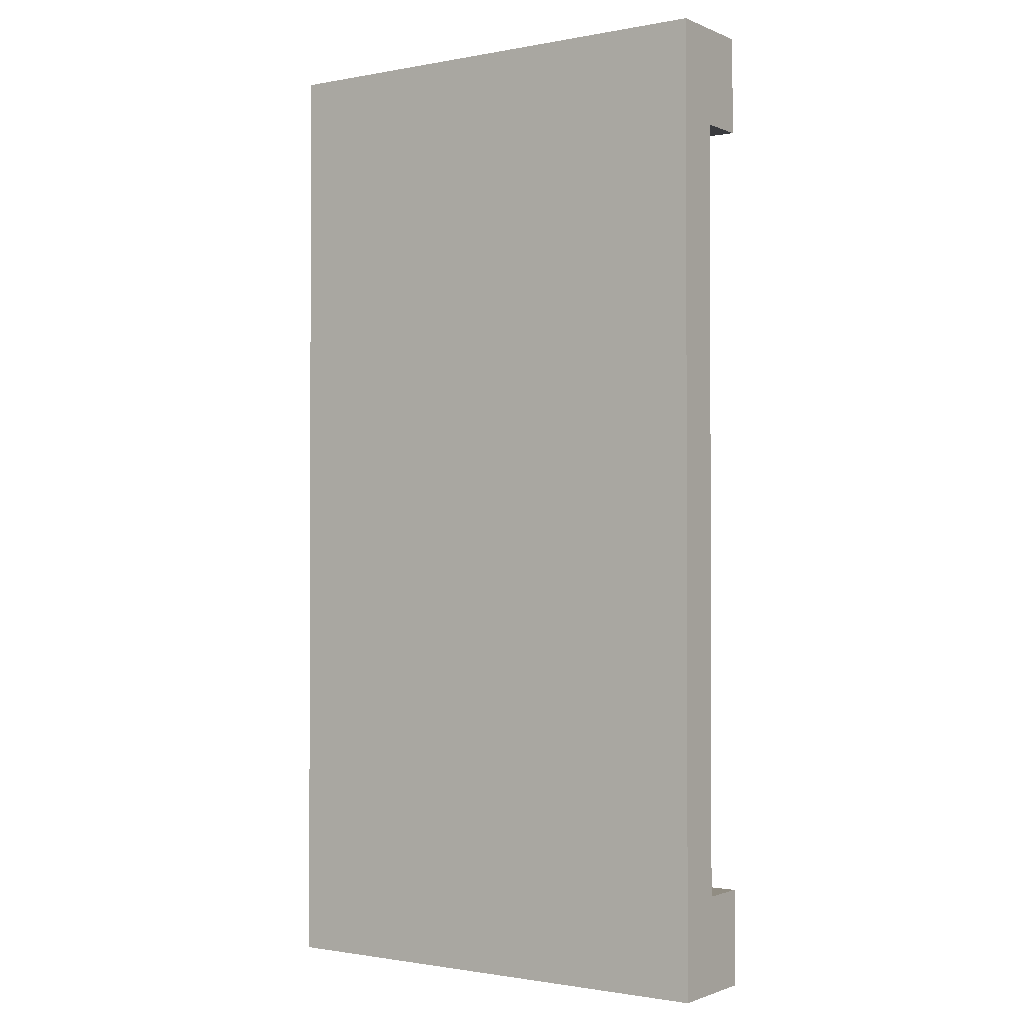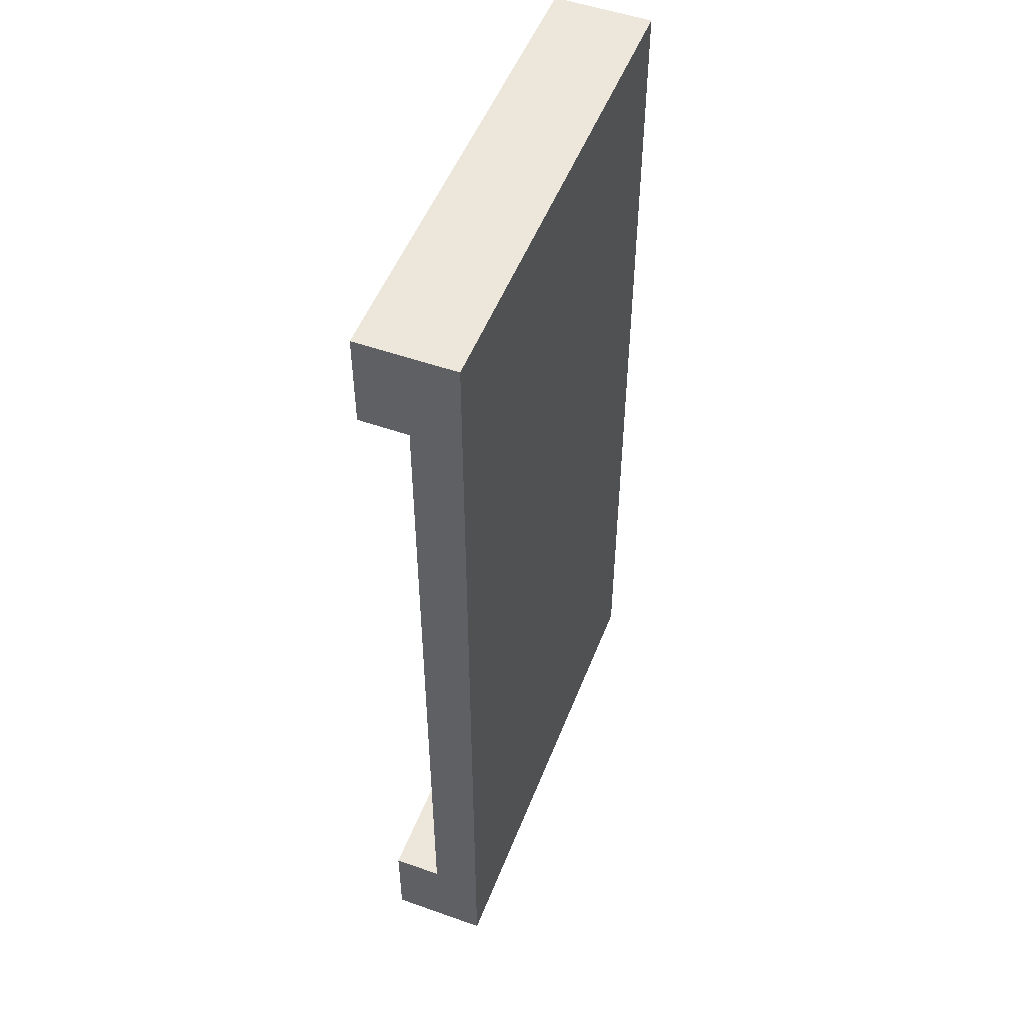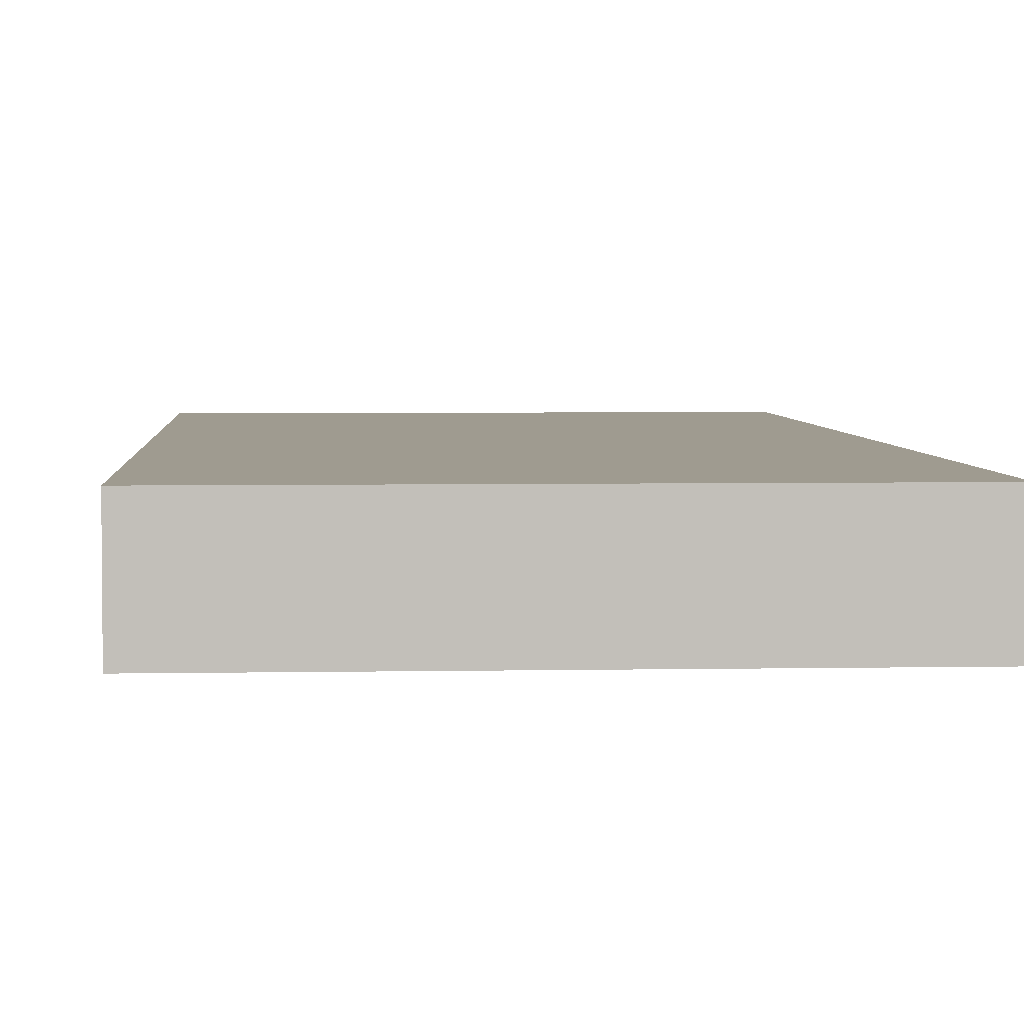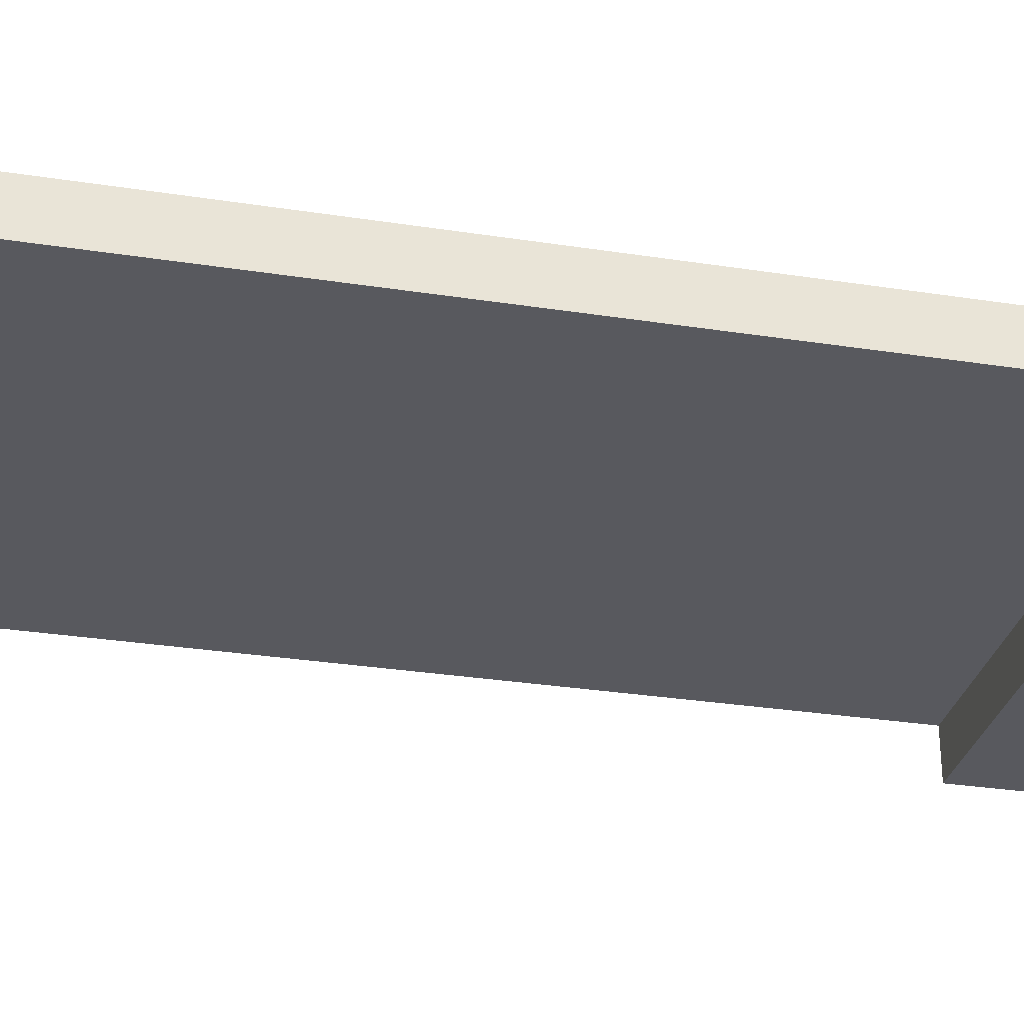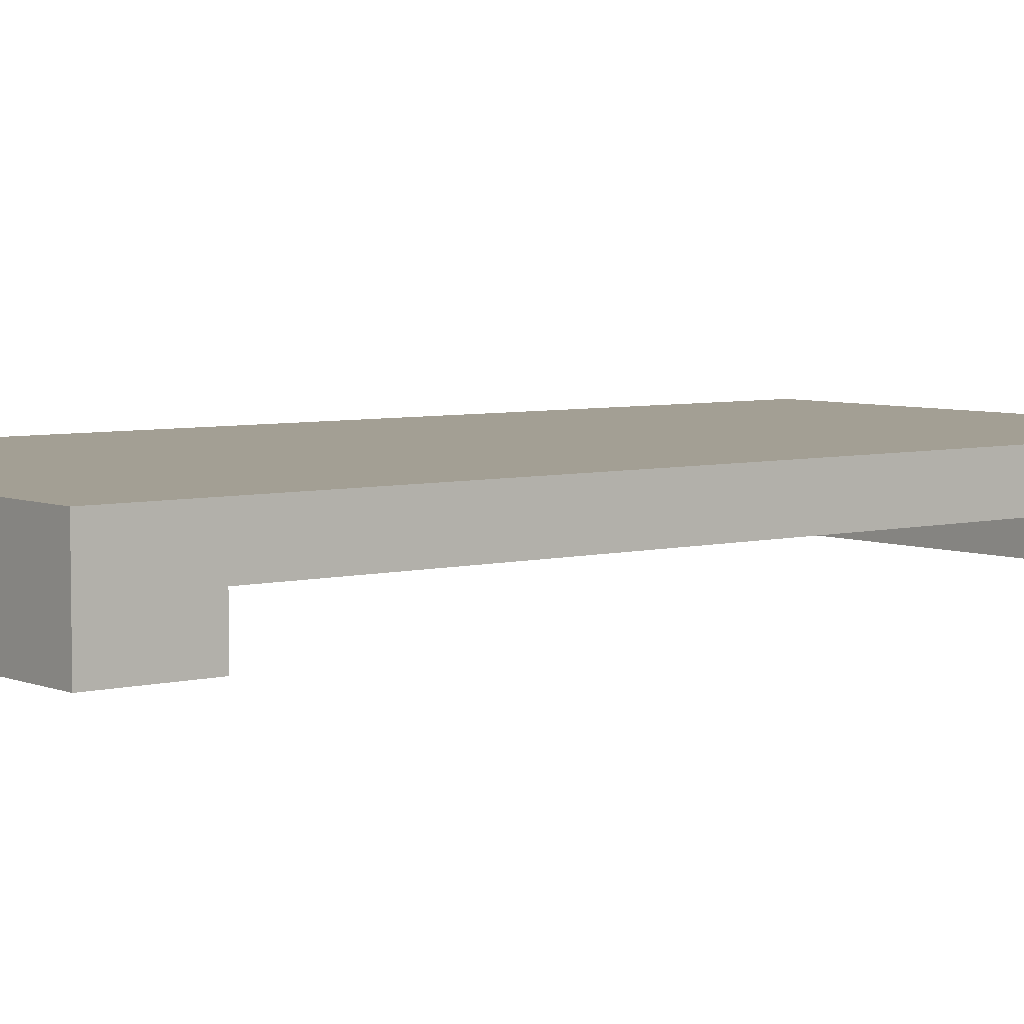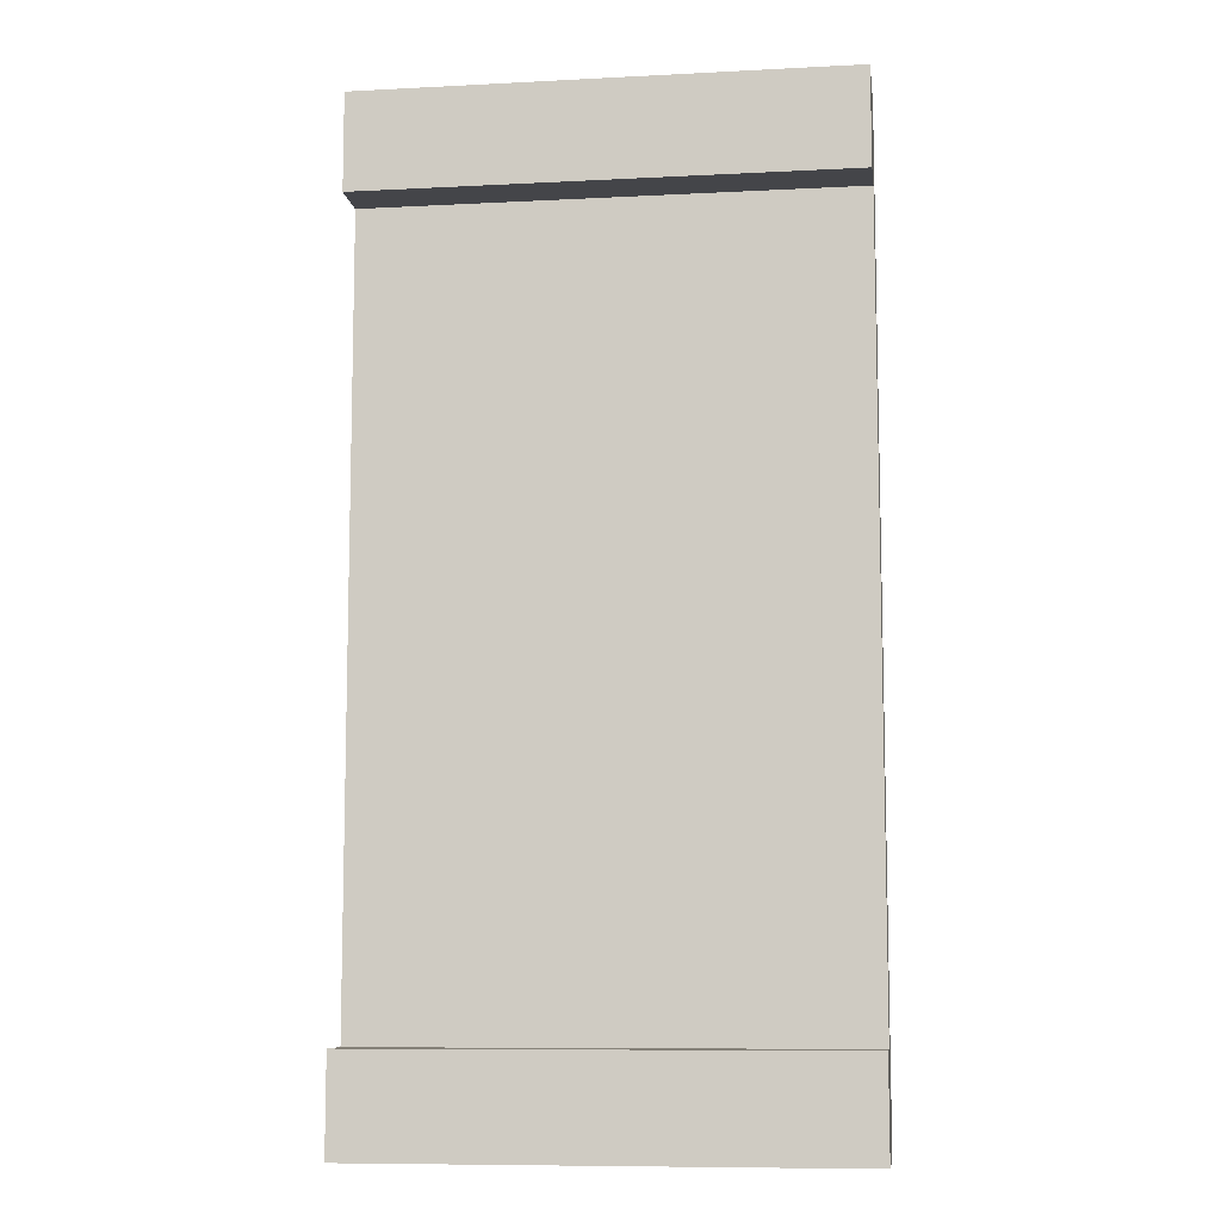
<metadata>
{"format":"obj","ext":"obj","renderer":"f3d","projection":"perspective","resolution":1024,"background":"white","views":[{"elev":-1.3,"azim":34.6,"up":"+Y"},{"elev":51.4,"azim":-69.0,"up":"+Y"},{"elev":4.0,"azim":176.3,"up":"+Z"},{"elev":-30.4,"azim":-102.7,"up":"+Z"},{"elev":5.3,"azim":51.4,"up":"+Z"},{"elev":-9.0,"azim":-172.2,"up":"+Y"}]}
</metadata>
<code>
o
v -0.5 0 -0.3
v -0.5 0 -0.4
v -0.5 0 -0.5
v -0.5 0.2 -0.4
v -0.5 0.2 -0.5
v -0.5 1.8 -0.4
v -0.5 1.8 -0.5
v -0.5 2 -0.3
v -0.5 2 -0.4
v -0.5 2 -0.5
v 0.5 0 -0.3
v 0.5 0 -0.4
v 0.5 0 -0.5
v 0.5 0.2 -0.4
v 0.5 0.2 -0.5
v 0.5 1.8 -0.4
v 0.5 1.8 -0.5
v 0.5 2 -0.3
v 0.5 2 -0.4
v 0.5 2 -0.5
v -0.5 0 -0.3
v -0.5 2 -0.3
v 0.5 0 -0.3
v 0.5 2 -0.3
v -0.5 0.2 -0.4
v -0.5 1.8 -0.4
v 0.5 0.2 -0.4
v 0.5 1.8 -0.4
v -0.5 0 -0.5
v -0.5 0.2 -0.5
v -0.5 1.8 -0.5
v -0.5 2 -0.5
v 0.5 0 -0.5
v 0.5 0.2 -0.5
v 0.5 1.8 -0.5
v 0.5 2 -0.5
v -0.5 0 -0.3
v 0.5 0 -0.3
v -0.5 0 -0.4
v 0.5 0 -0.4
v -0.5 0 -0.5
v 0.5 0 -0.5
v -0.5 1.8 -0.4
v 0.5 1.8 -0.4
v -0.5 1.8 -0.5
v 0.5 1.8 -0.5
v -0.5 0.2 -0.4
v 0.5 0.2 -0.4
v -0.5 0.2 -0.5
v 0.5 0.2 -0.5
v -0.5 2 -0.3
v 0.5 2 -0.3
v -0.5 2 -0.4
v 0.5 2 -0.4
v -0.5 2 -0.5
v 0.5 2 -0.5
f 4 2 1
f 4 3 2
f 5 3 4
f 6 4 1
f 8 6 1
f 9 7 6
f 9 6 8
f 10 7 9
f 11 12 14
f 12 13 14
f 14 13 15
f 11 14 16
f 11 16 18
f 16 17 19
f 18 16 19
f 19 17 20
f 23 22 21
f 24 22 23
f 25 26 27
f 27 26 28
f 29 30 33
f 33 30 34
f 31 32 35
f 35 32 36
f 39 38 37
f 40 38 39
f 41 40 39
f 42 40 41
f 45 44 43
f 46 44 45
f 47 48 49
f 49 48 50
f 51 52 53
f 53 52 54
f 53 54 55
f 55 54 56

</code>
